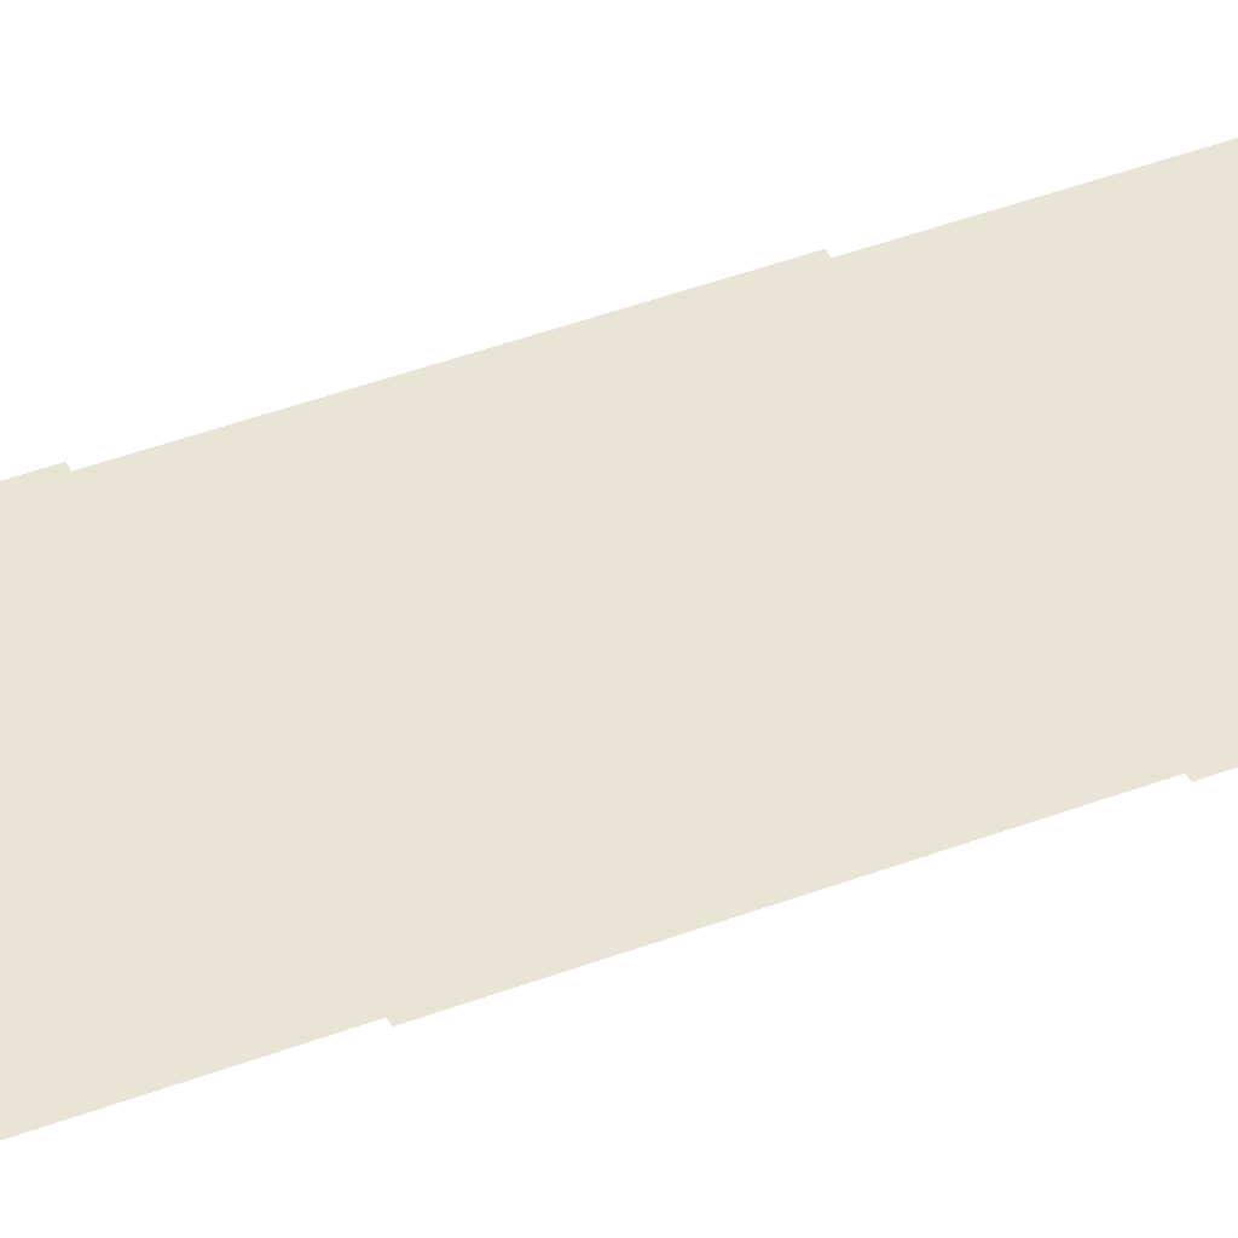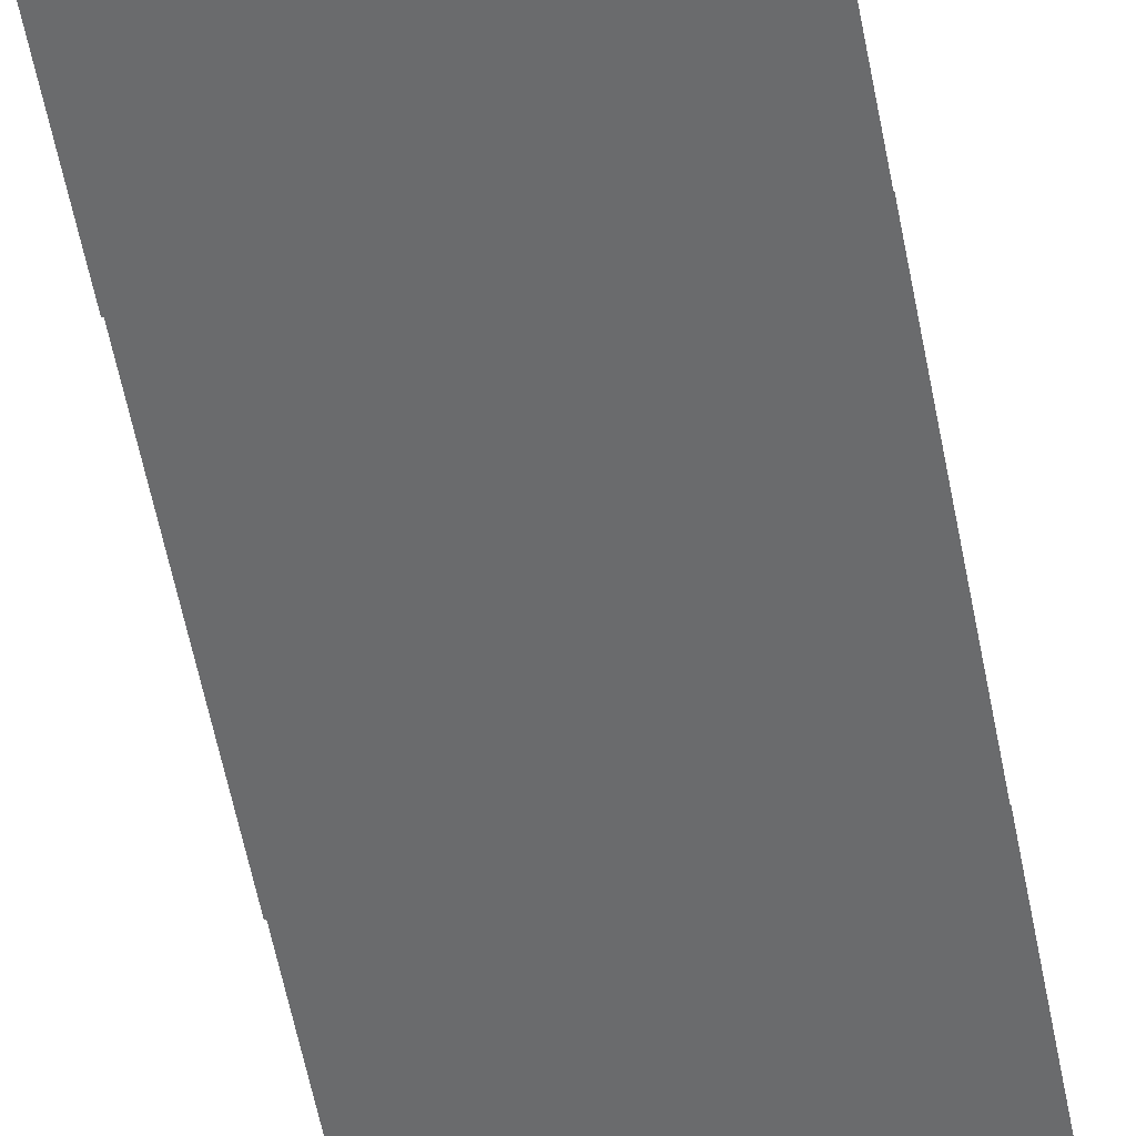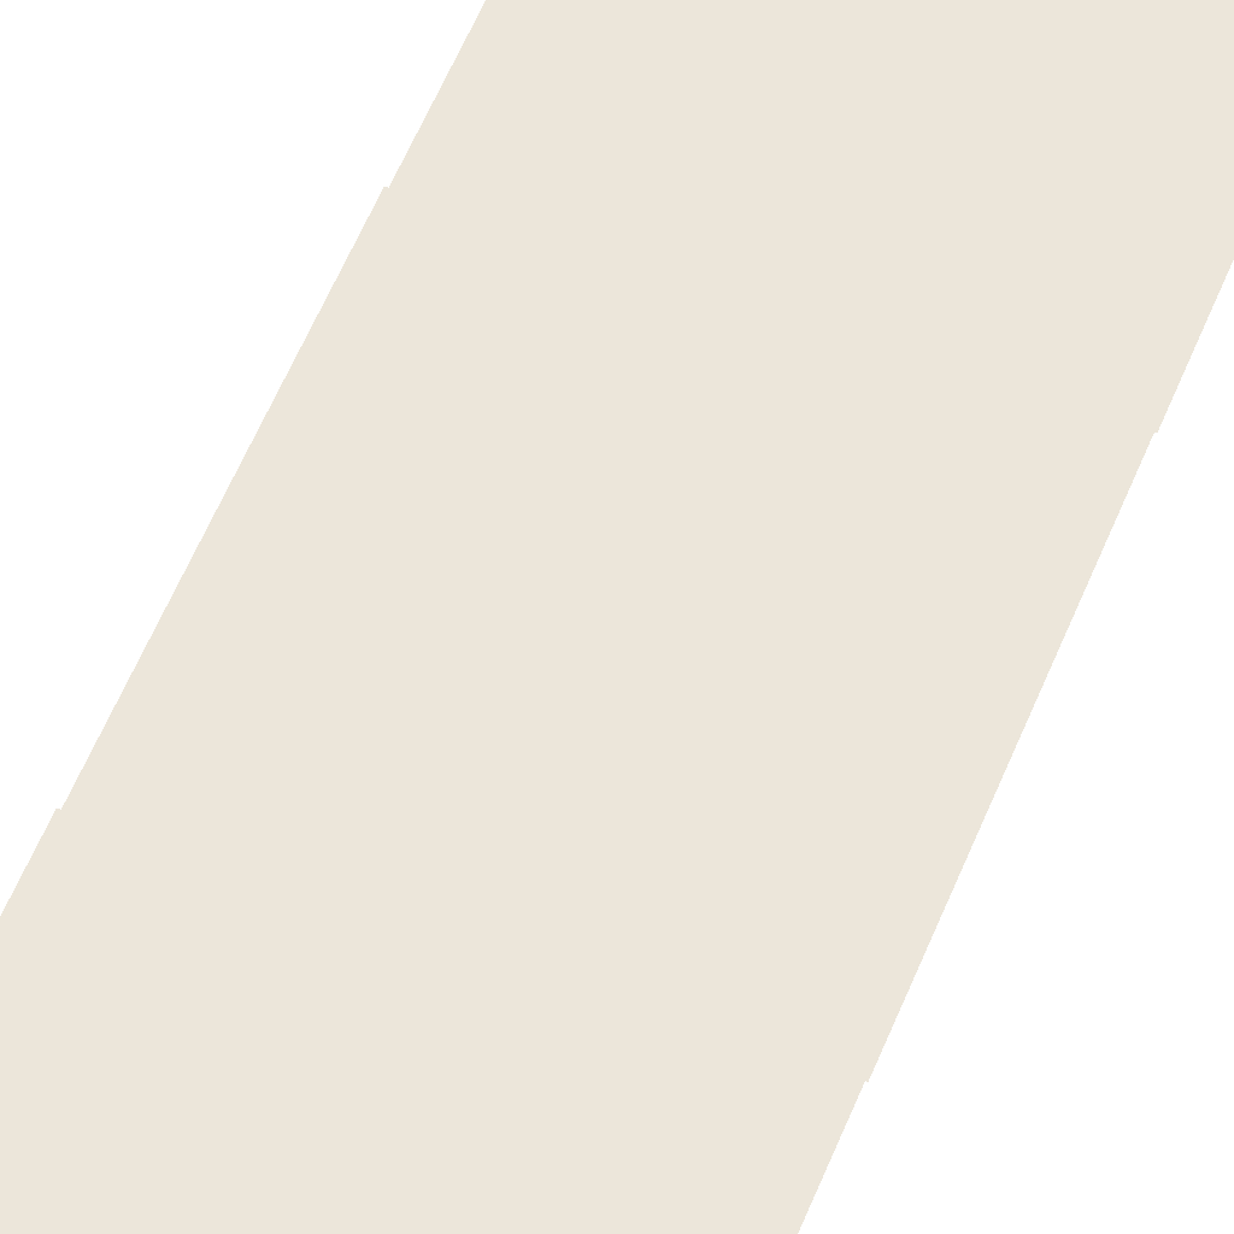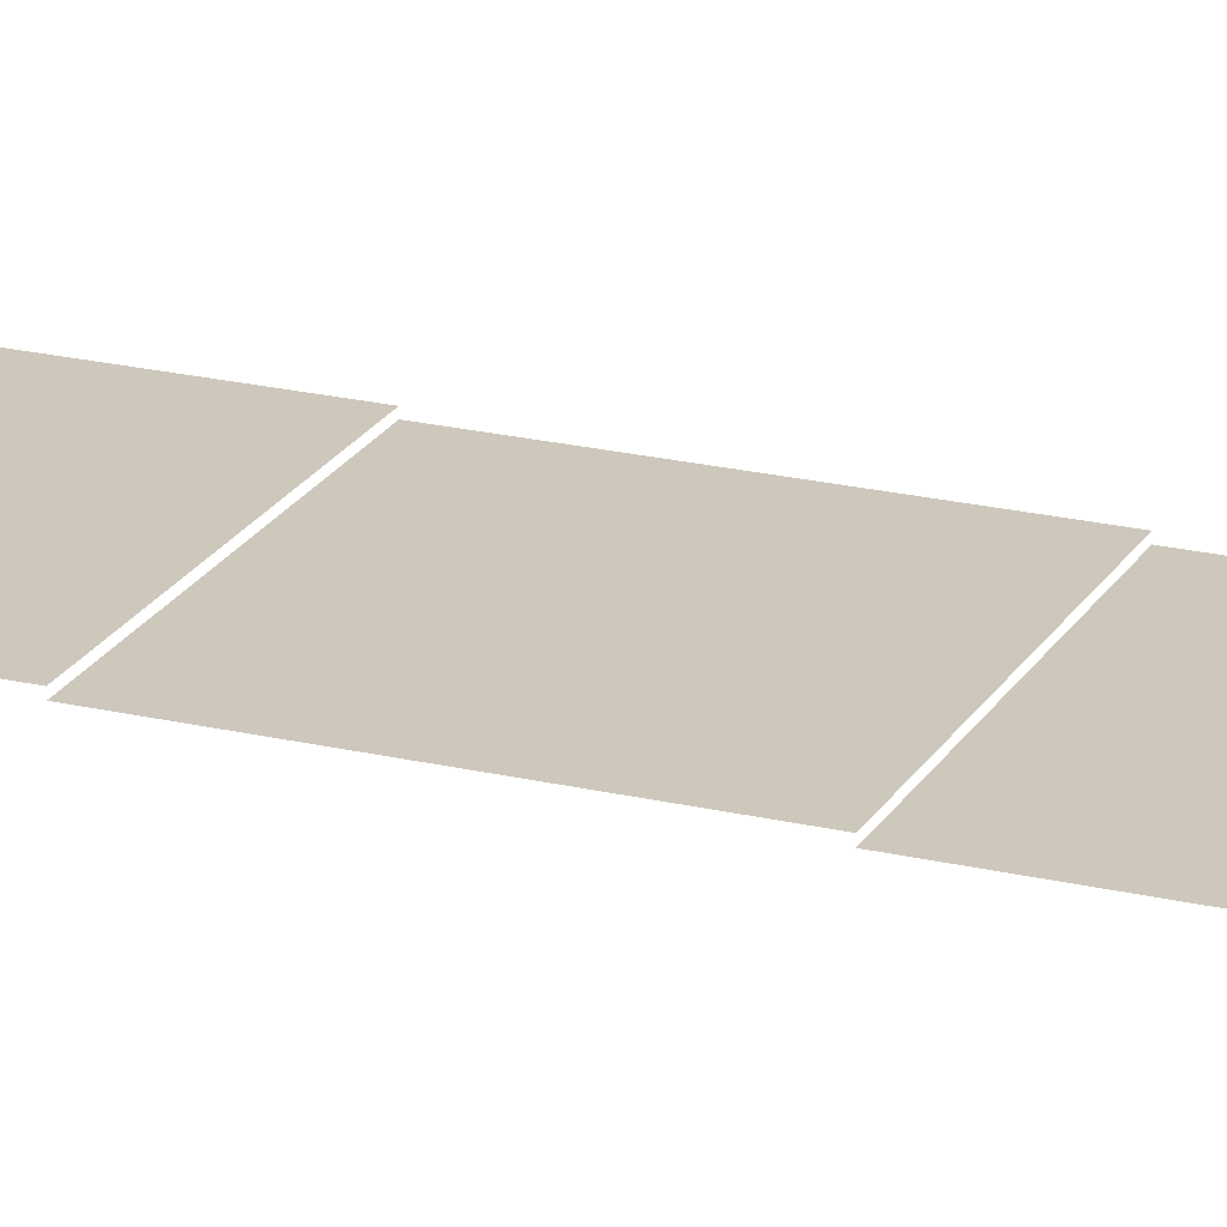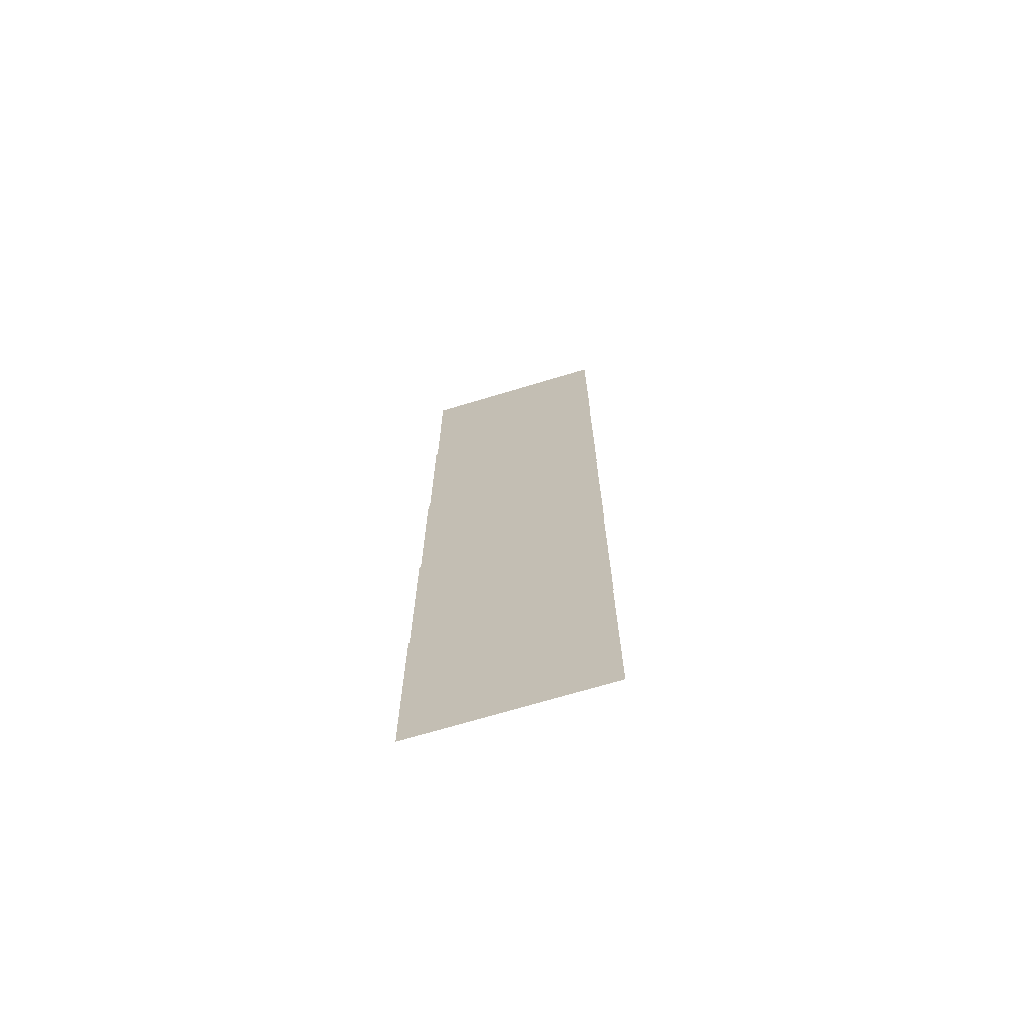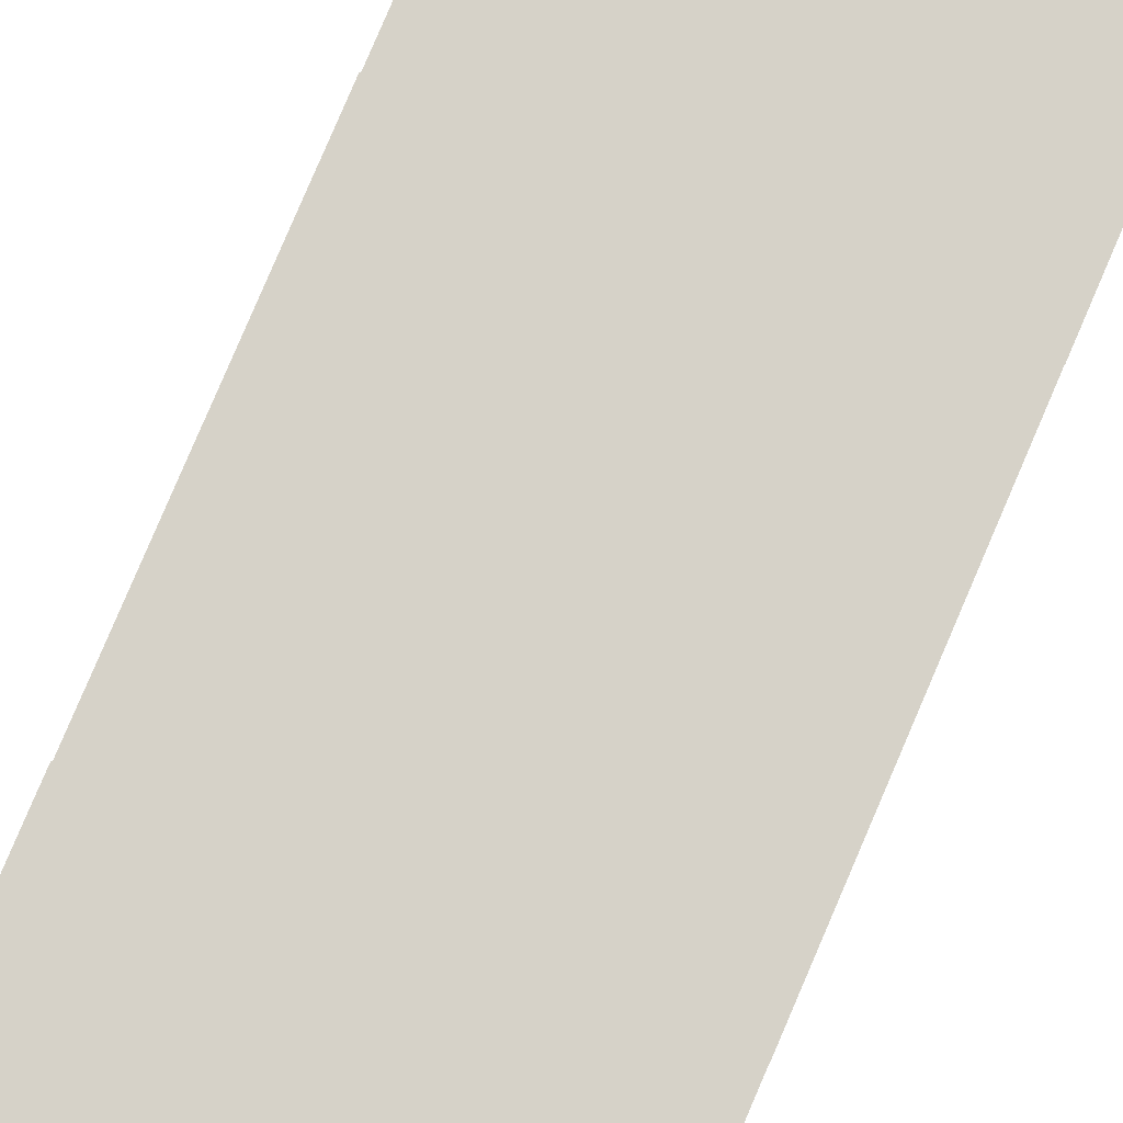
<metadata>
{"format":"obj","ext":"obj","renderer":"f3d","projection":"perspective","resolution":1024,"background":"white","views":[{"elev":43.6,"azim":-114.0,"up":"+Z"},{"elev":-53.2,"azim":10.3,"up":"+Z"},{"elev":54.4,"azim":-158.7,"up":"+Z"},{"elev":21.9,"azim":-67.4,"up":"+Z"},{"elev":-69.9,"azim":-163.2,"up":"+Y"},{"elev":78.3,"azim":-157.0,"up":"+Z"}]}
</metadata>
<code>
v 0 -3.84 -0.06936
v -0.32 -3.84 -0.06936
v -0.32 -3.52 -0.06936
v 0 -3.52 -0.06936
v 0 -4.16 -0.07514
v -0.32 -4.16 -0.07514
v -0.32 -3.84 -0.07514
v 0 -3.84 -0.07514
v 0 -4.48 -0.08092
v -0.32 -4.48 -0.08092
v -0.32 -4.16 -0.08092
v 0 -4.16 -0.08092
v 0 -4.8 -0.08671
v -0.32 -4.8 -0.08671
v -0.32 -4.48 -0.08671
v 0 -4.48 -0.08671
v 0 -5.12 -0.09249
v -0.32 -5.12 -0.09249
v -0.32 -4.8 -0.09249
v 0 -4.8 -0.09249
g NewBadManor_mesh_0310
f 1 2 3 4
f 5 6 7 8
f 9 10 11 12
f 13 14 15 16
f 17 18 19 20

</code>
